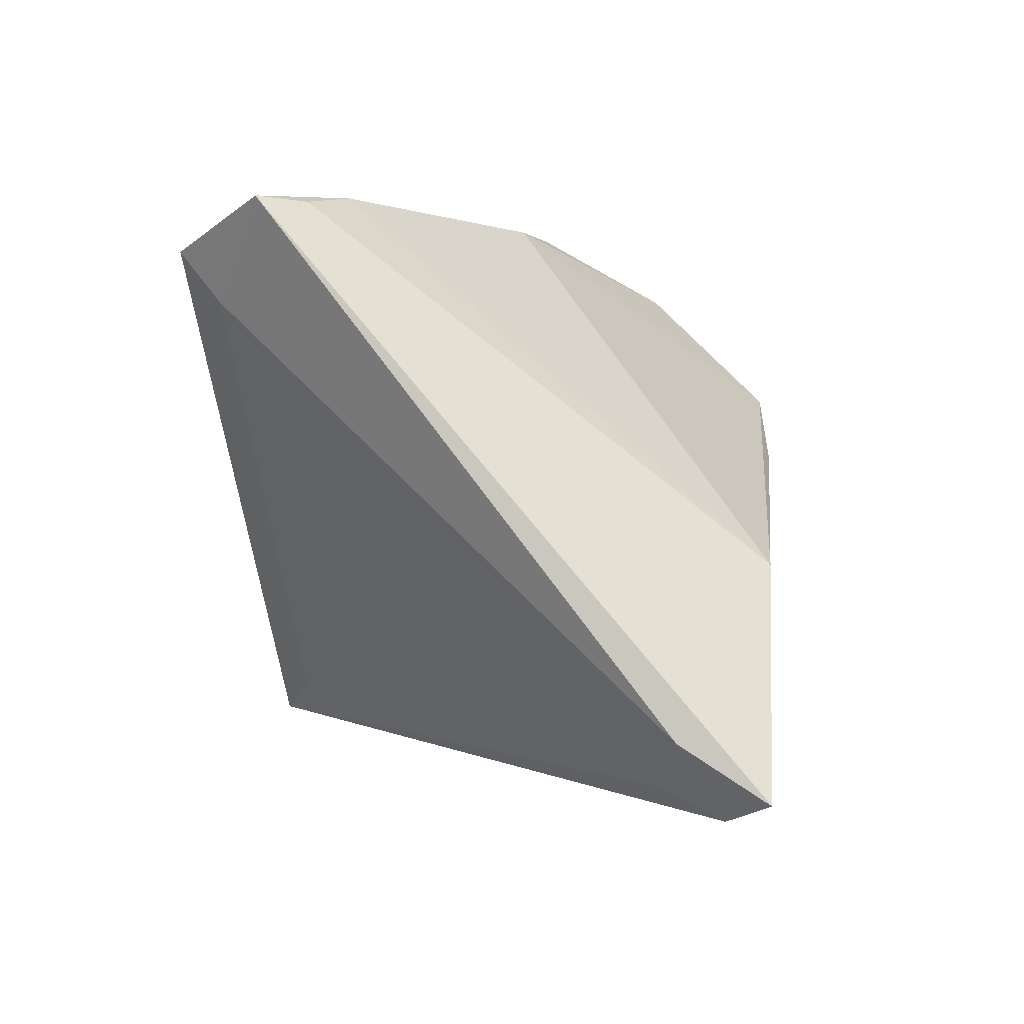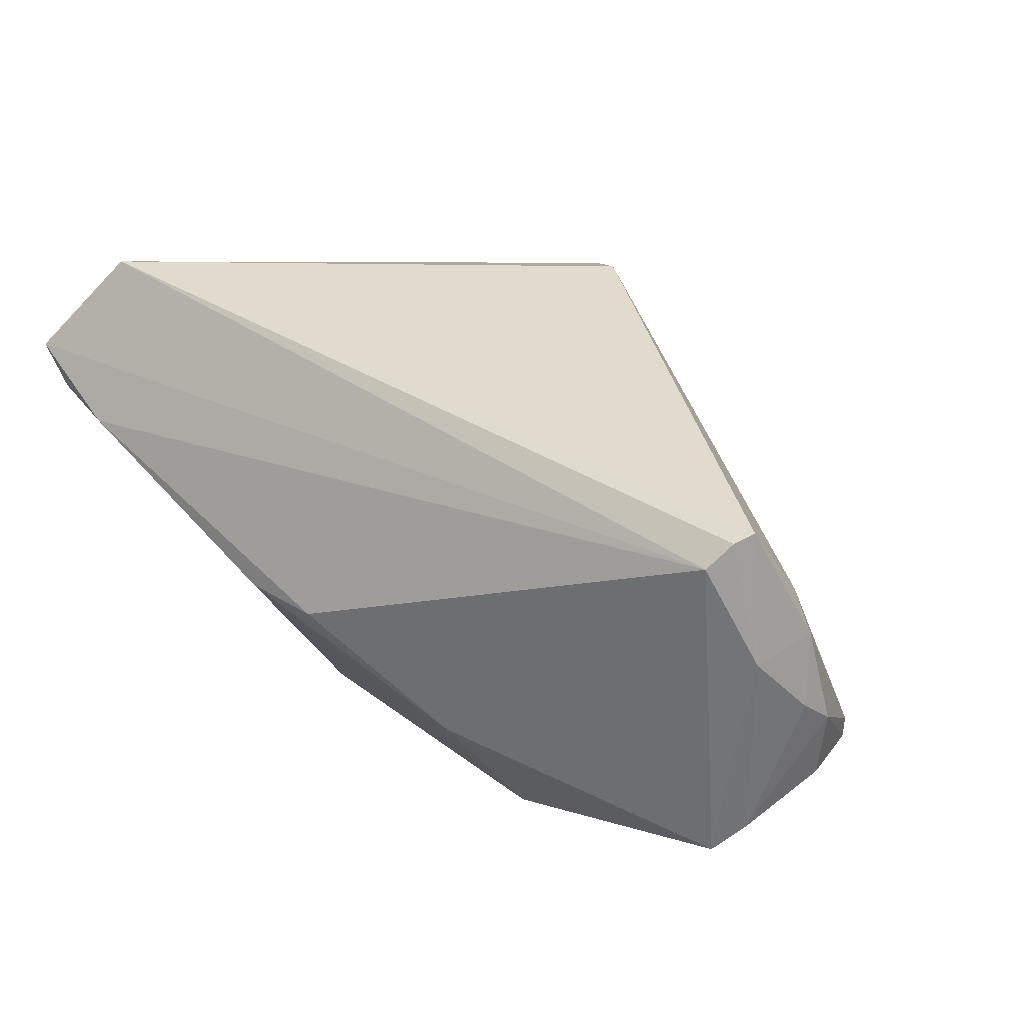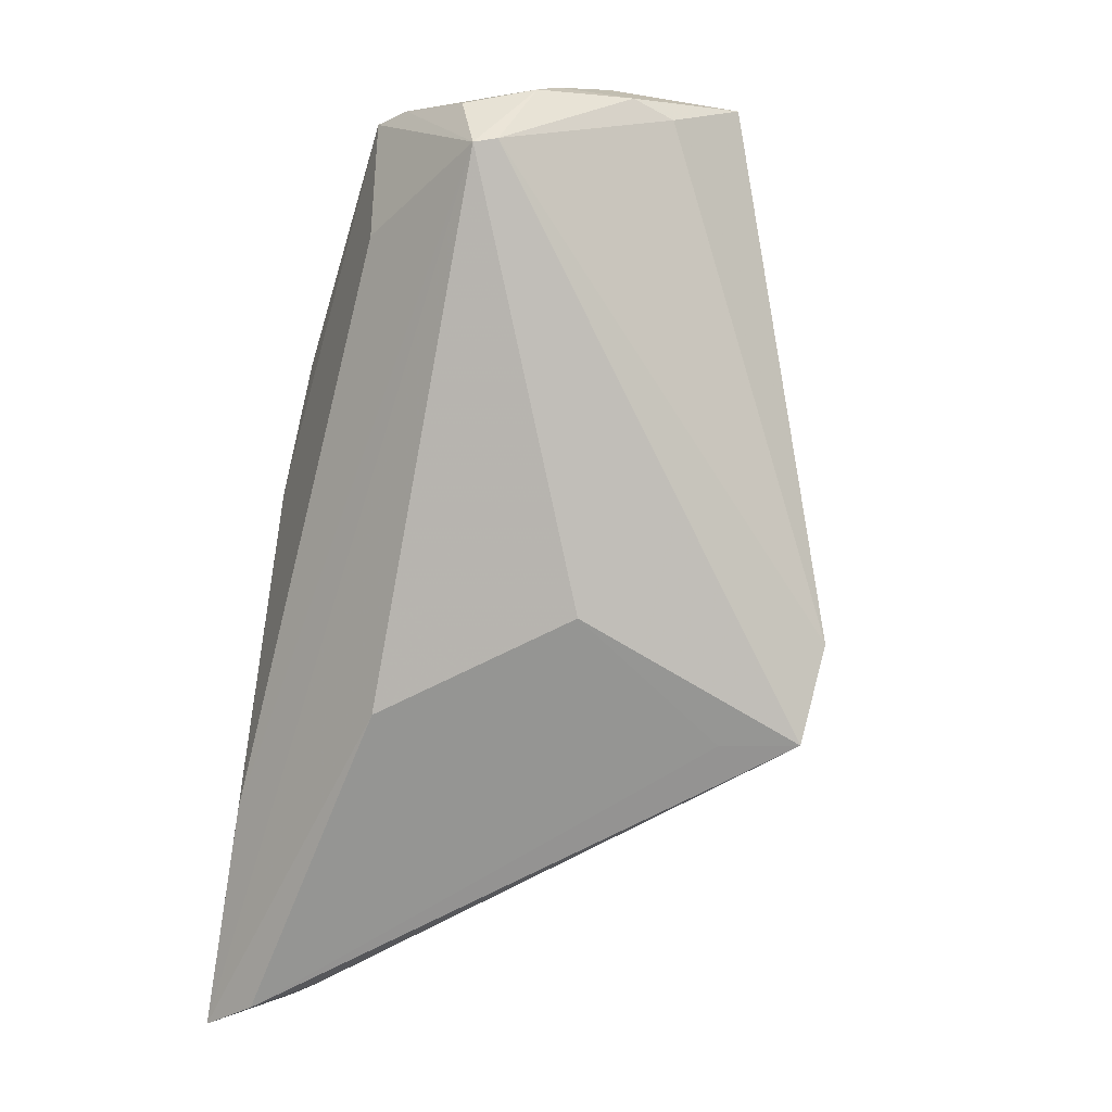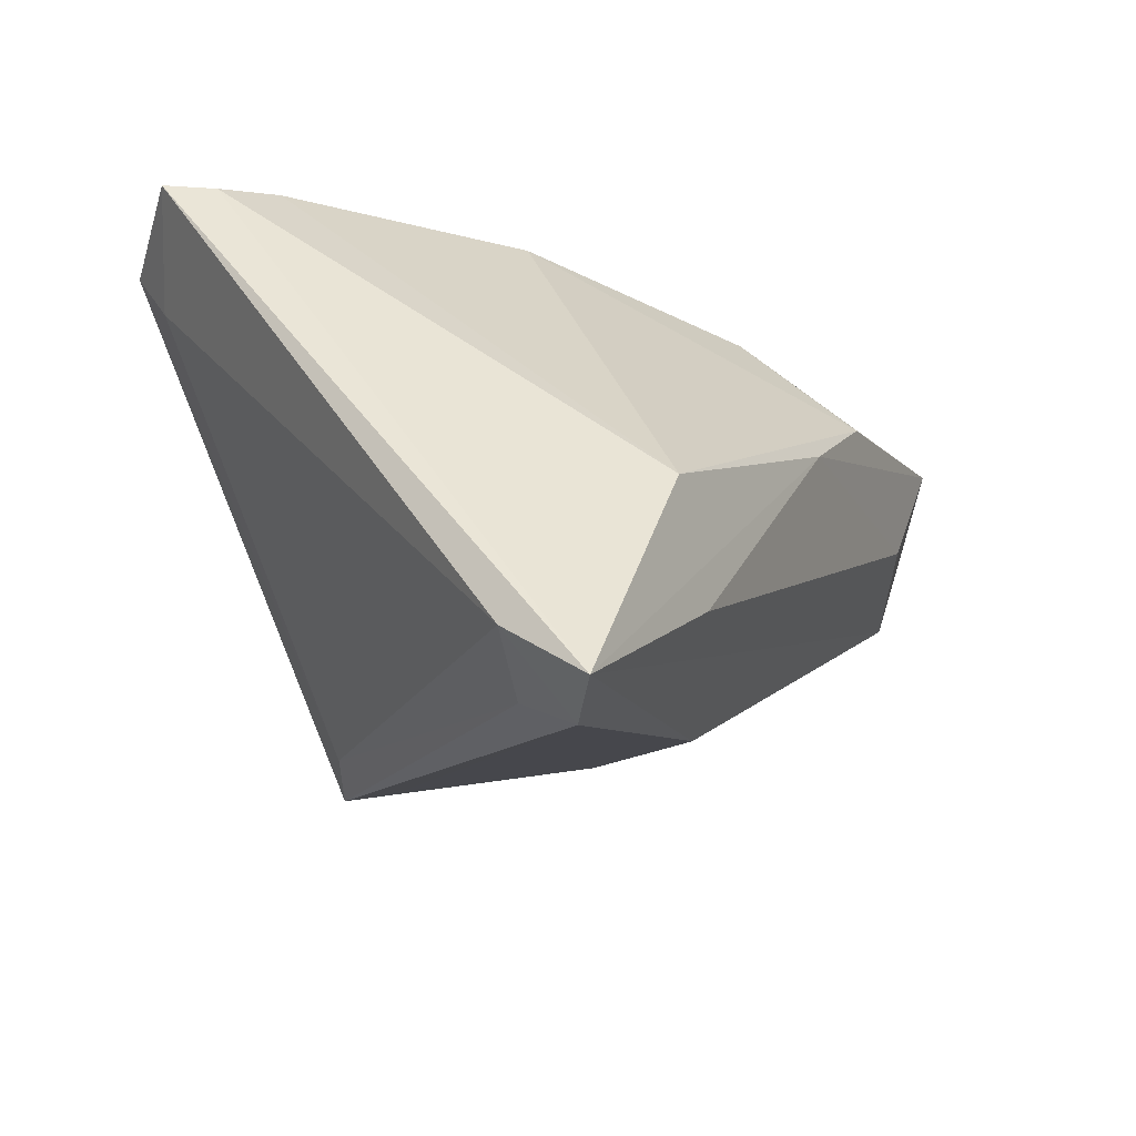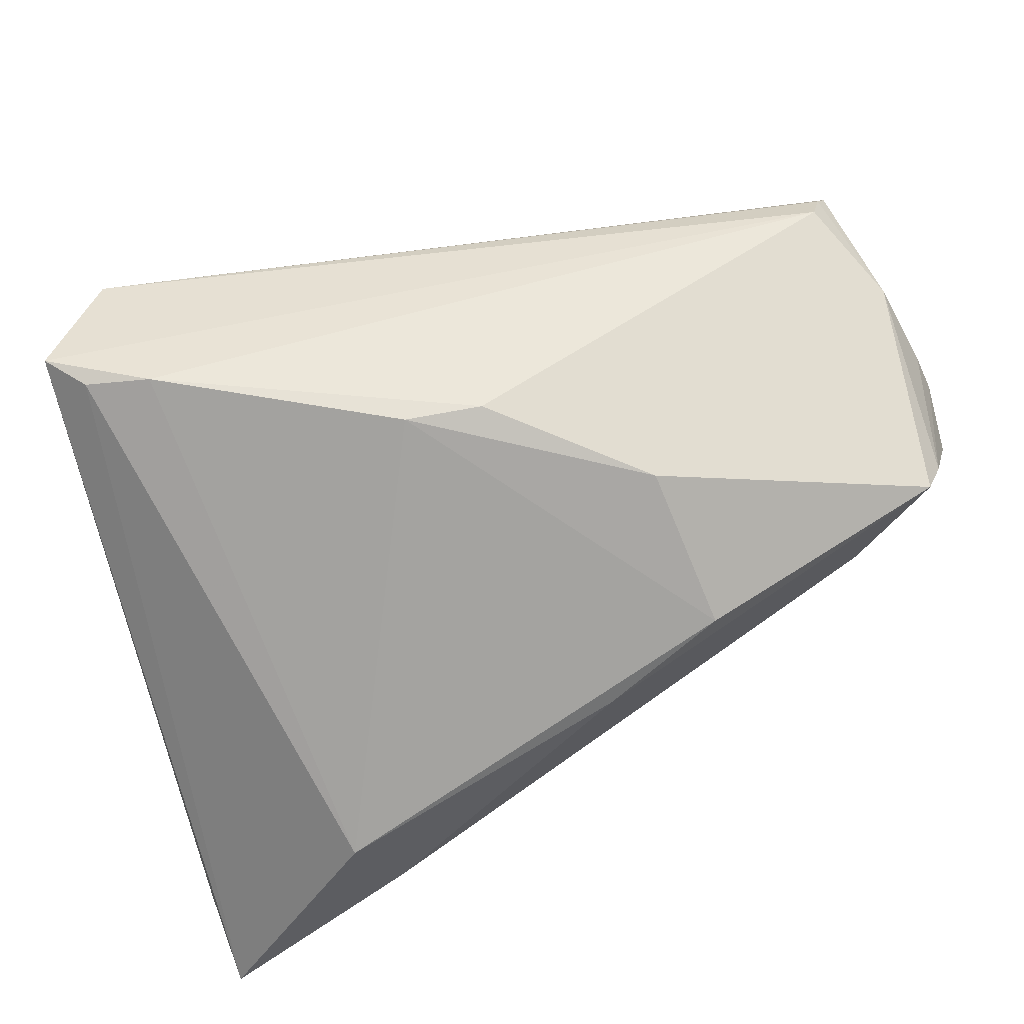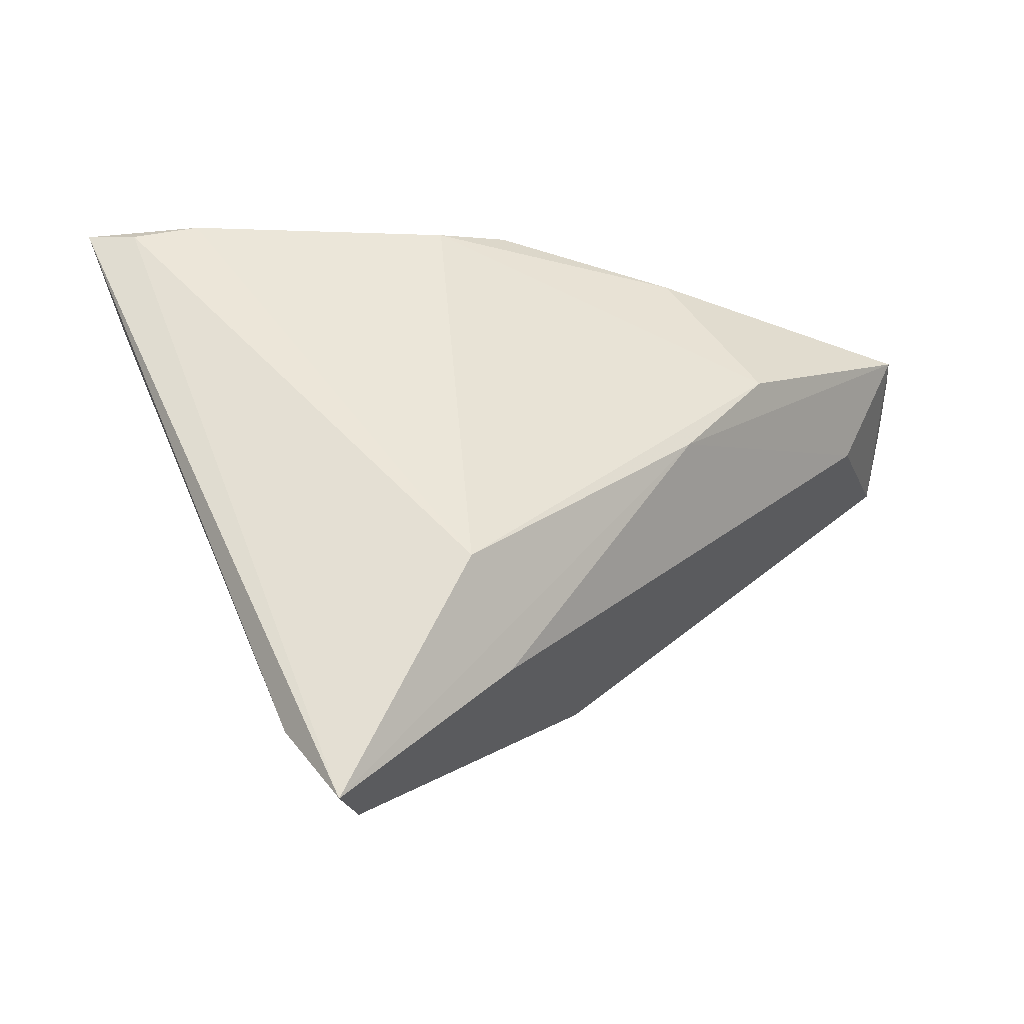
<metadata>
{"format":"obj","ext":"obj","renderer":"f3d","projection":"perspective","resolution":1024,"background":"white","views":[{"elev":-1.6,"azim":96.7,"up":"+Y"},{"elev":17.5,"azim":-145.1,"up":"+Z"},{"elev":-54.3,"azim":-100.1,"up":"+Y"},{"elev":-19.4,"azim":120.3,"up":"+Y"},{"elev":58.1,"azim":156.4,"up":"+Y"},{"elev":-2.8,"azim":138.3,"up":"+Y"}]}
</metadata>
<code>
v 0.05197 -0.03132 -0.03257
v 0.0393 0.02797 0.03257
v 0.0347 -0.006825 -0.03257
v 0.04021 0.02217 0.0278
v 0.02895 -0.019 -0.03249
v -0.04659 0.02608 0.01162
v 0.01444 0.03343 -0.003099
v -0.04927 0.003076 -0.01767
v 0.005884 0.03364 -0.004985
v 0.004714 -0.02496 0.01909
v 0.03895 0.03364 0.01353
v -0.04152 0.01974 -0.02776
v -0.05116 0.01648 -0.000387
v -0.01197 0.01476 -0.03142
v -0.004622 -0.01609 0.02983
v -0.05094 0.01654 -0.008936
v -0.04981 0.003816 -0.01509
v 0.007065 -0.02489 -0.01925
v 0.04582 -0.03364 -0.02777
v 0.009865 -0.02186 0.02434
v 0.04415 -0.03018 -0.02052
v -0.04817 0.02448 0.01265
v -0.04438 0.02809 0.008903
v 0.04573 0.03215 0.01677
v -0.04919 0.01689 0.004551
v -0.009964 0.02775 -0.0179
v -0.04857 0.02354 -0.002467
v -0.0447 0.01761 -0.02487
v -0.04985 0.01088 -0.01917
v -0.00768 -0.02183 0.00102
v 0.001479 0.006626 -0.03257
v -0.034 0.007394 -0.02686
v 0.05168 -0.02514 -0.02293
v 0.04901 0.03237 0.0217
v 0.003243 -0.02471 0.0281
v -0.05197 0.01284 -0.01131
f 18 8 1
f 2 35 20
f 35 21 20
f 20 21 33
f 15 35 2
f 2 22 15
f 34 33 1
f 1 24 34
f 19 18 1
f 19 21 35
f 1 33 19
f 33 21 19
f 8 18 30
f 3 24 1
f 1 31 3
f 14 12 26
f 31 12 14
f 14 3 31
f 8 12 32
f 32 12 31
f 2 20 4
f 4 20 33
f 4 34 2
f 33 34 4
f 36 13 16
f 36 29 8
f 35 15 17
f 17 36 8
f 13 36 17
f 17 30 35
f 8 30 17
f 25 15 22
f 22 13 25
f 25 17 15
f 13 17 25
f 26 12 23
f 23 9 26
f 2 34 23
f 18 19 10
f 10 30 18
f 10 19 35
f 35 30 10
f 24 3 11
f 11 34 24
f 11 23 34
f 9 23 11
f 26 9 7
f 7 14 26
f 3 14 7
f 9 11 7
f 7 11 3
f 28 12 8
f 8 29 28
f 28 36 16
f 29 36 28
f 1 8 5
f 8 32 5
f 5 31 1
f 5 32 31
f 16 13 27
f 27 13 22
f 27 28 16
f 27 23 12
f 12 28 27
f 6 22 2
f 2 23 6
f 6 27 22
f 23 27 6

</code>
